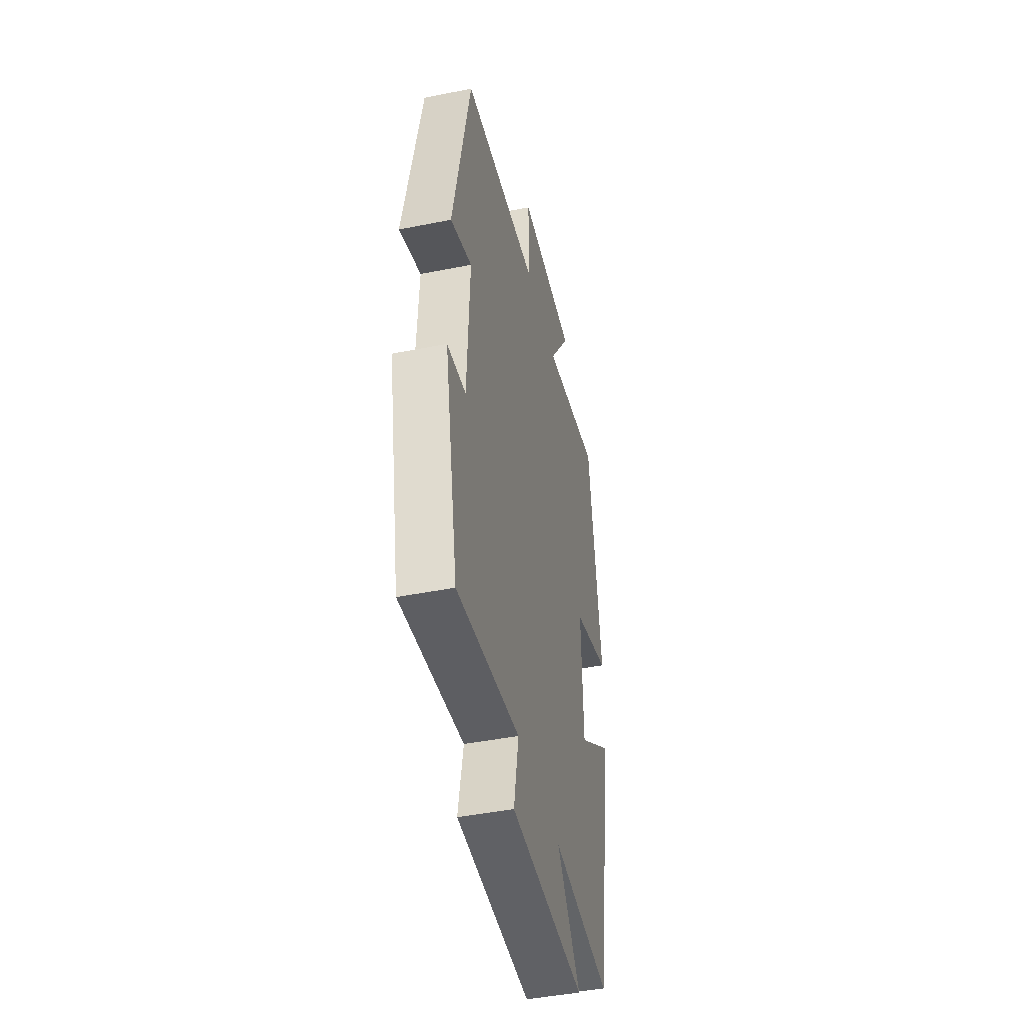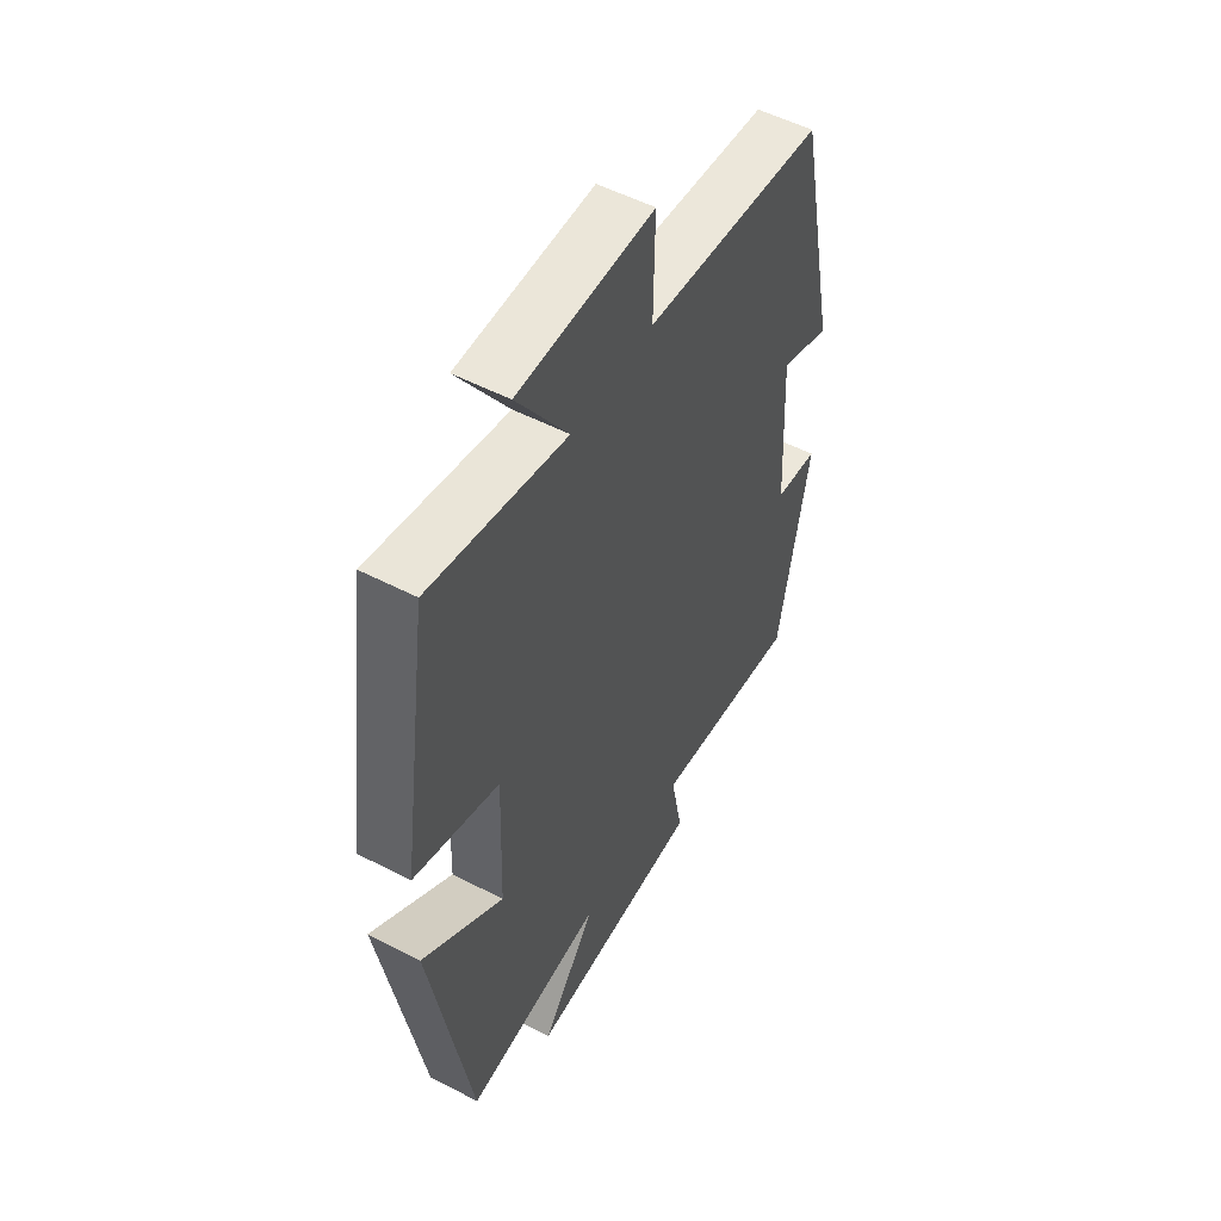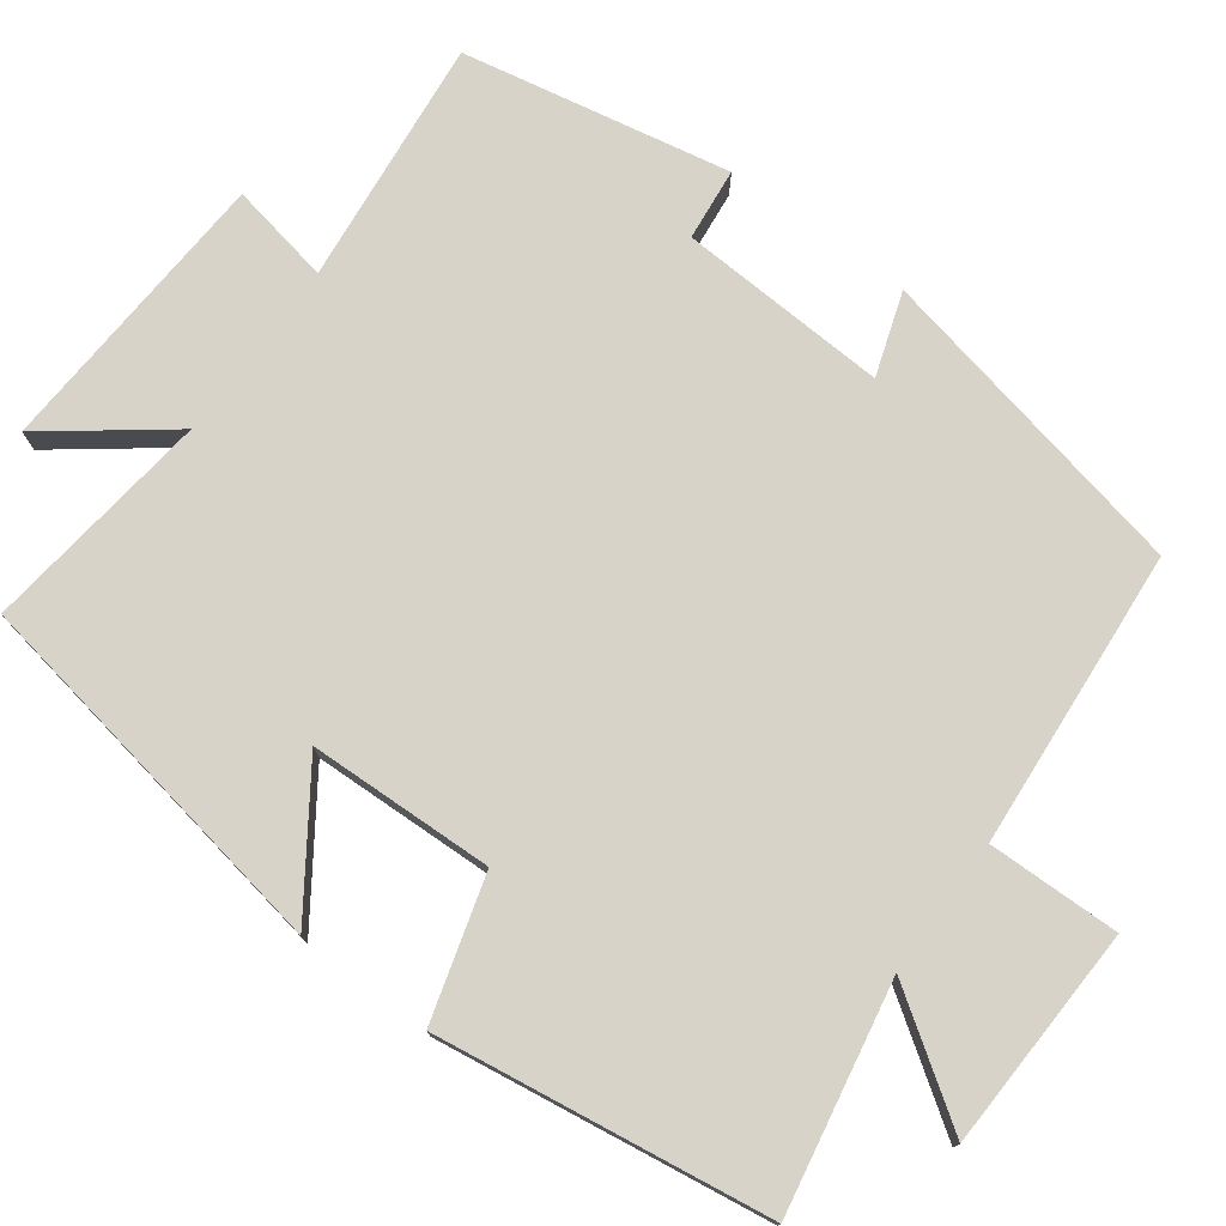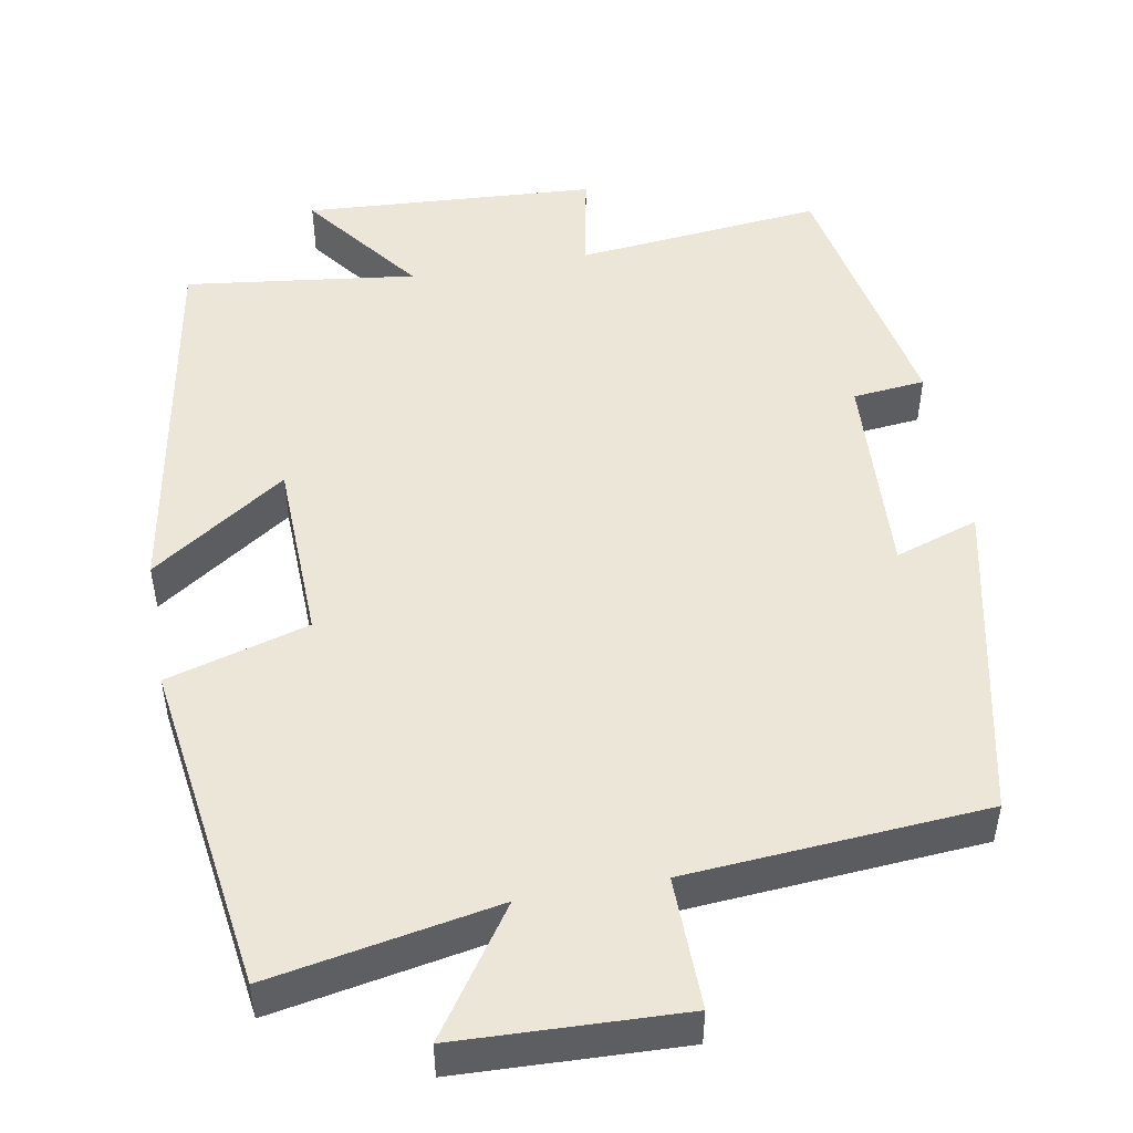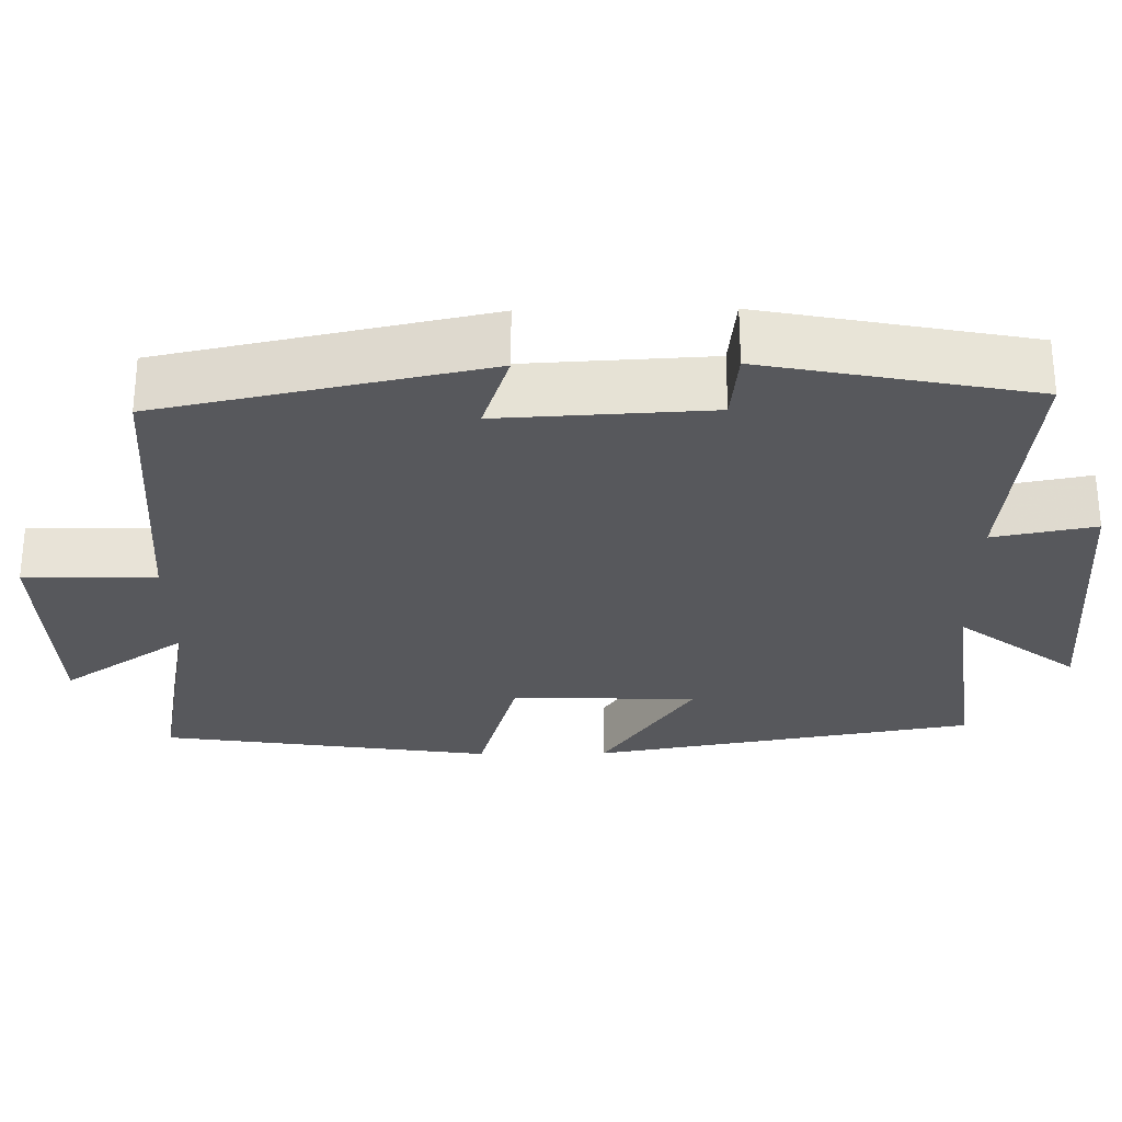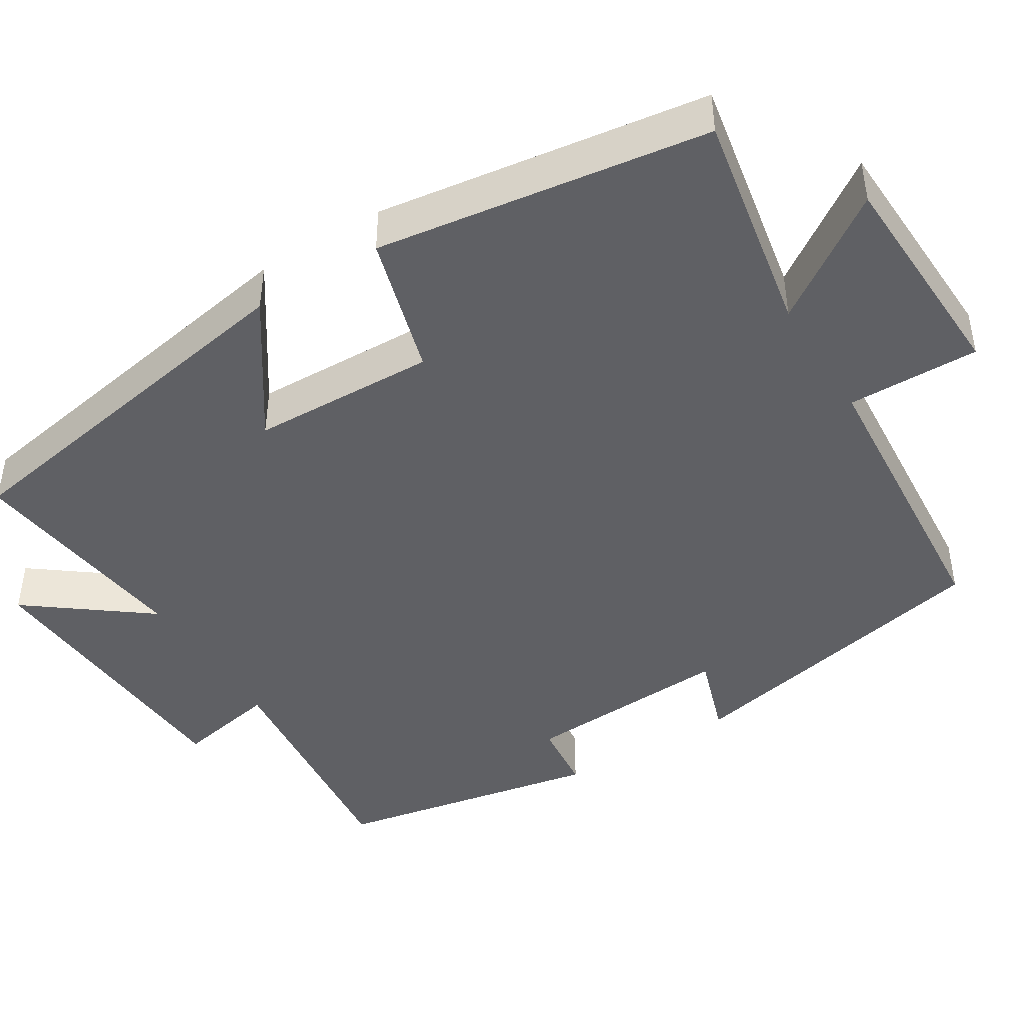
<metadata>
{"format":"obj","ext":"obj","renderer":"f3d","projection":"perspective","resolution":1024,"background":"white","views":[{"elev":-44.5,"azim":103.1,"up":"+Z"},{"elev":52.8,"azim":-60.8,"up":"+Z"},{"elev":76.1,"azim":-53.5,"up":"+Y"},{"elev":49.4,"azim":-10.0,"up":"+Y"},{"elev":-28.5,"azim":90.9,"up":"+Y"},{"elev":-44.3,"azim":-58.1,"up":"+Y"}]}
</metadata>
<code>
v -0.415 0.07 -0.536
v -0.5 0.07 -0.044
v -0.326 0.07 -0.163
v -0.318 0.07 0.075
v -0.5 0.07 0.128
v -0.438 0.07 0.555
v -0.147 0.07 0.5
v -0.256 0.07 0.66
v 0.032 0.07 0.67
v 0.029 0.07 0.5
v 0.413 0.07 0.47
v 0.5 0.07 0.054
v 0.393 0.07 0.09
v 0.407 0.07 -0.18
v 0.5 0.07 -0.19
v 0.433 0.07 -0.534
v 0.115 0.07 -0.5
v 0.14 0.07 -0.631
v -0.236 0.07 -0.653
v -0.119 0.07 -0.5
v -0.415 0 -0.536
v -0.5 0 -0.044
v -0.326 0 -0.163
v -0.318 0 0.075
v -0.5 0 0.128
v -0.438 0 0.555
v -0.147 0 0.5
v -0.256 0 0.66
v 0.032 0 0.67
v 0.029 0 0.5
v 0.413 0 0.47
v 0.5 0 0.054
v 0.393 0 0.09
v 0.407 0 -0.18
v 0.5 0 -0.19
v 0.433 0 -0.534
v 0.115 0 -0.5
v 0.14 0 -0.631
v -0.236 0 -0.653
v -0.119 0 -0.5
f 17 18 19 20
f 14 15 16 17
f 13 14 17 20
f 10 11 12 13
f 10 13 20 1
f 7 8 9 10
f 4 5 6 7
f 3 4 7 10
f 1 2 3
f 1 3 10
f 40 39 38 37
f 37 36 35 34
f 40 37 34 33
f 33 32 31 30
f 21 40 33 30
f 30 29 28 27
f 27 26 25 24
f 30 27 24 23
f 23 22 21
f 30 23 21
f 1 21 22 2
f 2 22 23 3
f 3 23 24 4
f 4 24 25 5
f 5 25 26 6
f 6 26 27 7
f 7 27 28 8
f 8 28 29 9
f 9 29 30 10
f 10 30 31 11
f 11 31 32 12
f 12 32 33 13
f 13 33 34 14
f 14 34 35 15
f 15 35 36 16
f 16 36 37 17
f 17 37 38 18
f 18 38 39 19
f 19 39 40 20
f 20 40 21 1

</code>
